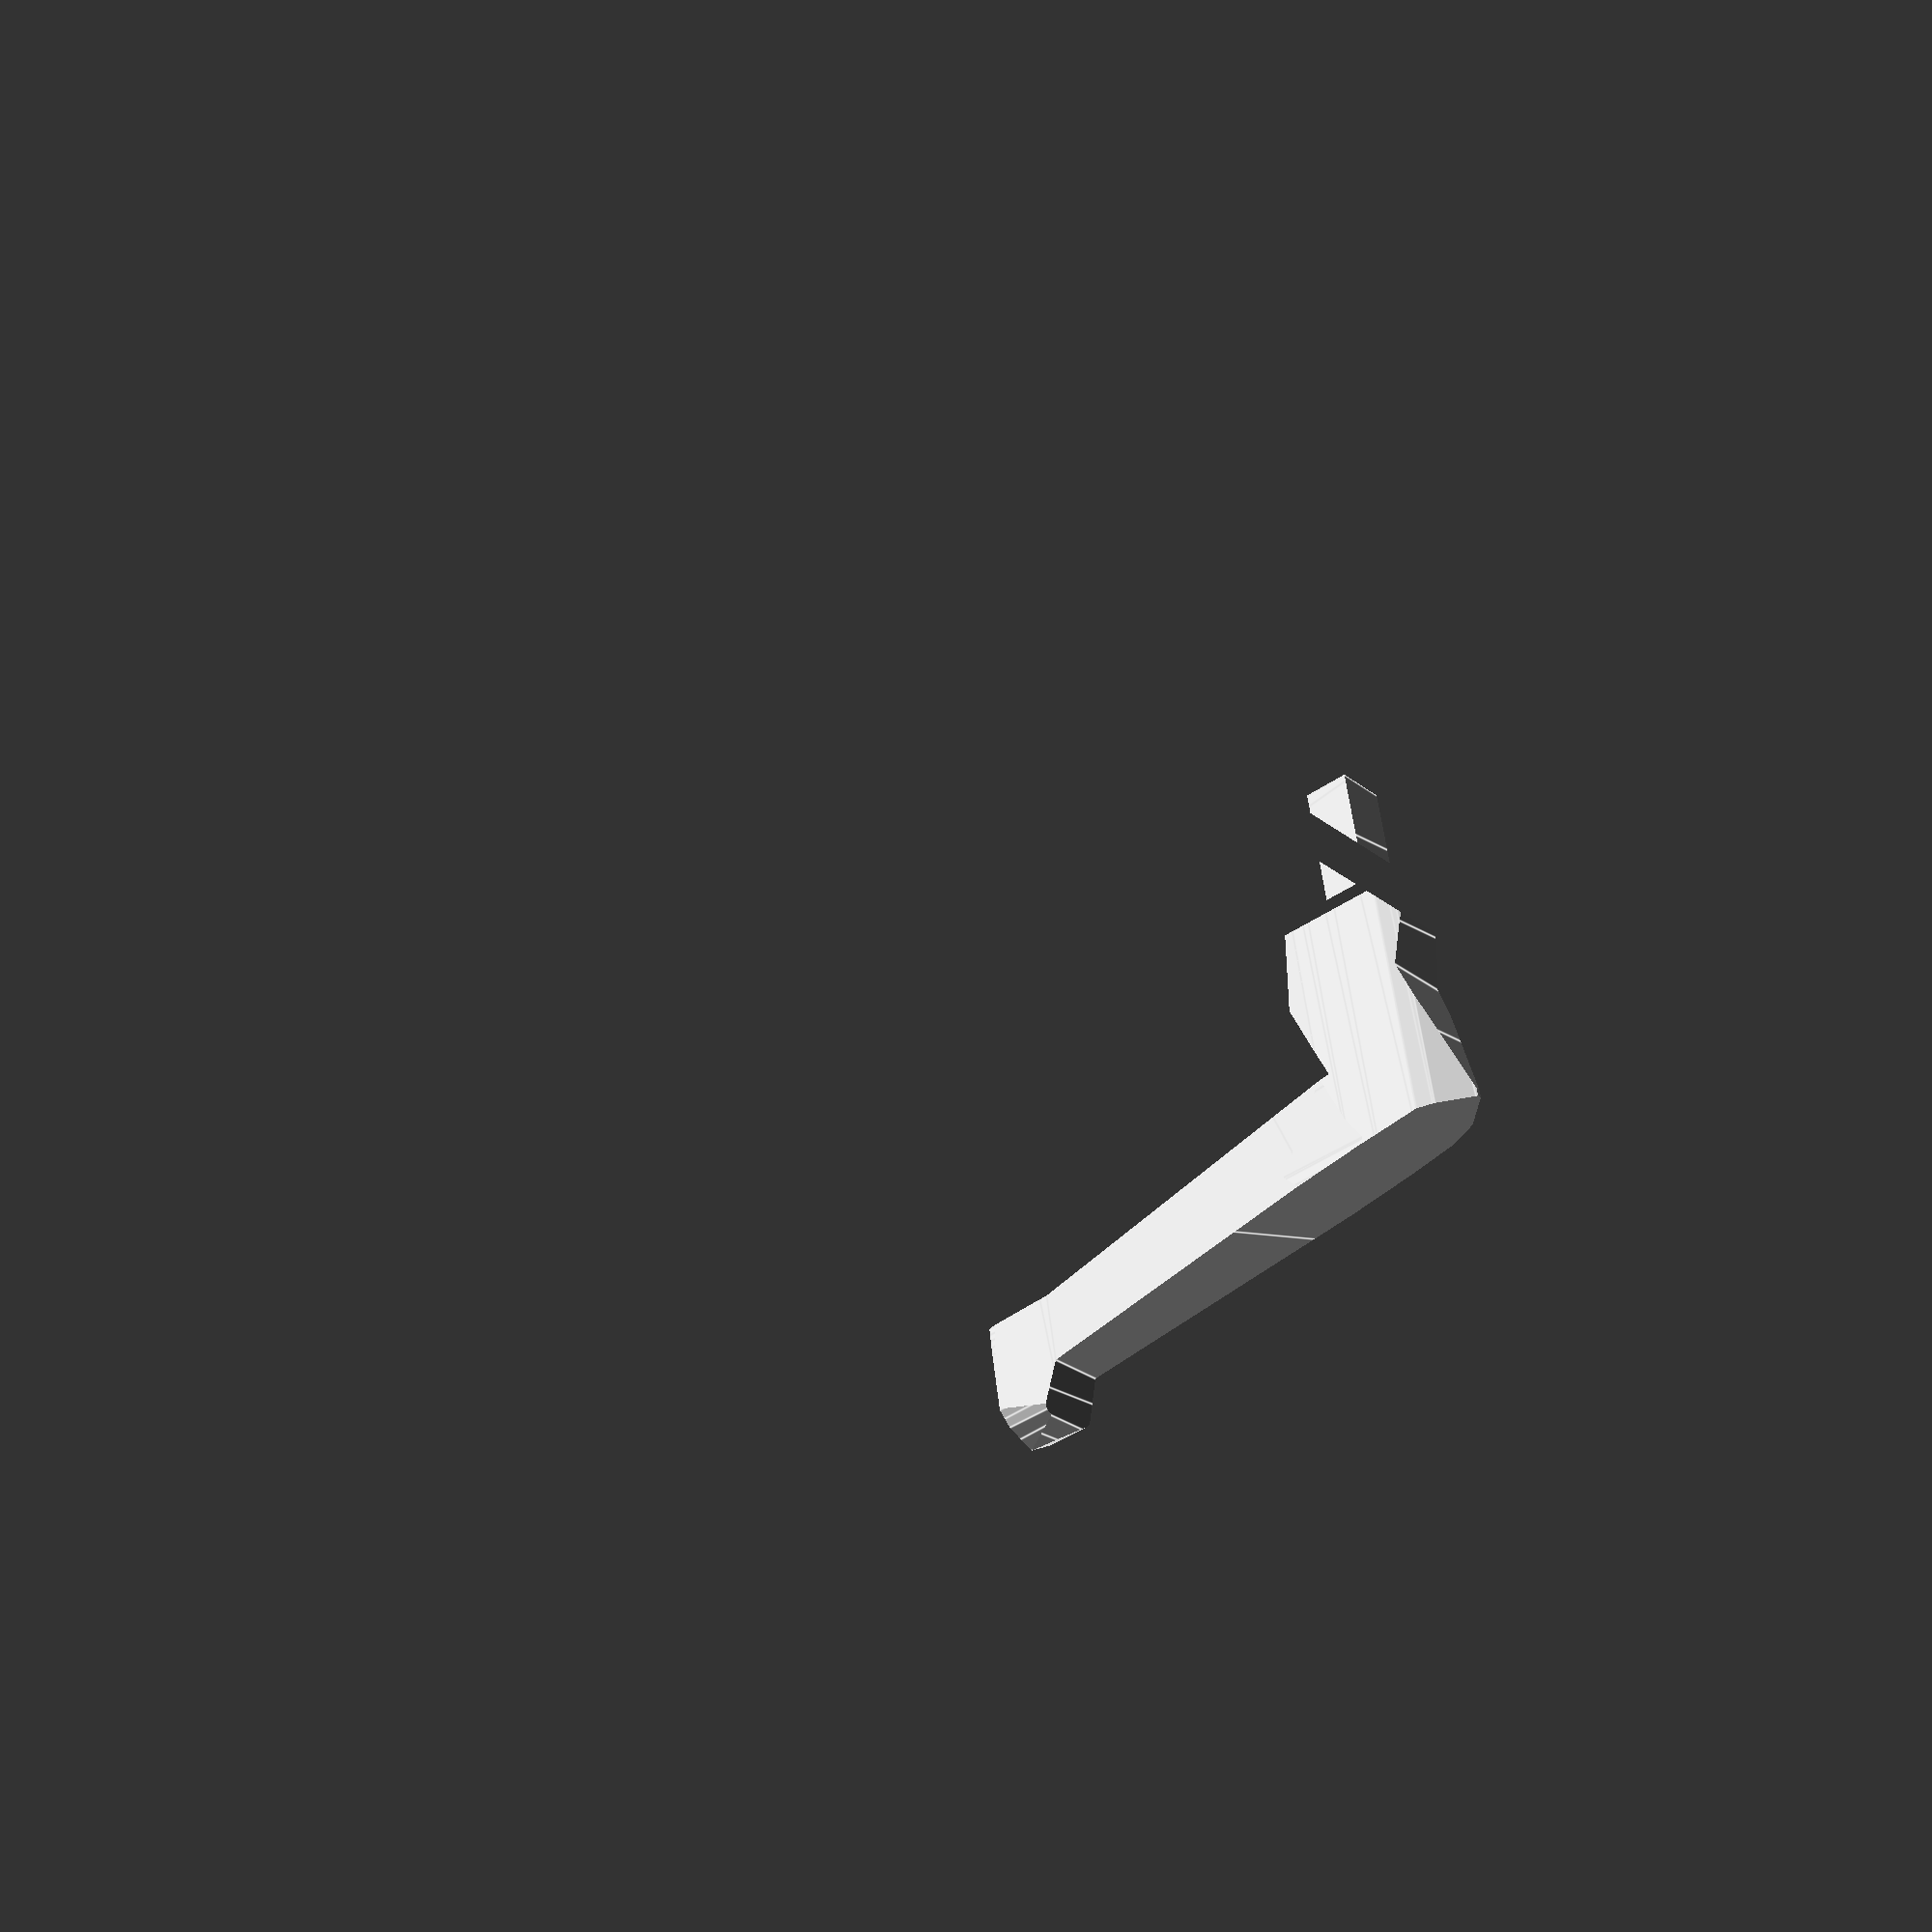
<openscad>
max_dimension = 37;

intersection() {
	// Side profile.
	translate([0, 0, -max_dimension]) linear_extrude(max_dimension*2) polygon(points=[
		[0, 0], // Tip of toe.
		[7.9,0], // Back of heel
		[13.15, 28.5], // Under knee
		[18.8, 26.5], // Bottom of post-knee joint
		[25,27.3], // Bottom back of leg.
		[25, 30], // Bottom of beginning of peg
		[34, 30], // Bottom of end of peg.
		[34, 33], // Top of end of peg.
		[25, 33], // Top of beginning of peg.
		[25, 35.8], // Top of back of leg.
		[18.5, 34.35], // Top of post-knee joint.
		[8.5, 37.15], // Top of knee
		[4, 4.3], // Top of ankle
		[.75, 3] // Top of toe
	]);

	// Front profile.
	rotate([0, 90, 0]) linear_extrude(max_dimension*2) polygon(points=[
		[0, 0], // Tip of toe.
		[2.85, 0], // Side of foot.
		[2,4.3], // Back of heel
		[2.9, 27.8], // Under knee
		[2.8, 29], // Under knee
		[2.7, 31], // Under knee
		[2.6, 34], // Under knee
		[2, 35],
		[0, 37.15], // Top of knee
		[-2, 35],
		[-2.6, 33], // Under knee
		[-2.7, 31], // Under knee
		[-2.8, 29], // Under knee
		[-2.9, 27.8], // Under knee
		[-2,4.3], // Back of heel
		[-2.85, 0], // Side of foot.
	]);

	// Top profile.
	translate([0, max_dimension, 0]) rotate([90, 0, 0]) linear_extrude(max_dimension*2) polygon(points=[
		[0, 0], // Tip of toe.
		[1, 2], // Tip of toe.
		[2, 2.8], // Tip of toe.
		[6, 2.8], // Tip of toe.
		[7, 2.78], // Tip of toe.
		[7.9,2.75], // Back of heel
		[13.15, 2.9], // Under knee
		[18.8, 2.9], // Bottom of post-knee joint
		[25,2.9], // Bottom back of leg.
		[25, 1.75], // Bottom of beginning of peg
		[34, 1.75], // Bottom of end of peg.
		[34, 0], // Bottom of end of peg.
		[34, -1.75], // Bottom of end of peg.
		[25, -1.75], // Bottom of beginning of peg
		[25,-2.9], // Bottom back of leg.
		[18.8, -2.9], // Bottom of post-knee joint
		[13.15, -2.9], // Under knee
		[7.9,-2.75], // Back of heel
		[7, -2.78], // Tip of toe.
		[6, -2.8], // Tip of toe.
		[2, -2.8], // Tip of toe.
		[1, -2], // Tip of toe.
	]);
}
</openscad>
<views>
elev=27.6 azim=278.6 roll=220.1 proj=p view=edges
</views>
